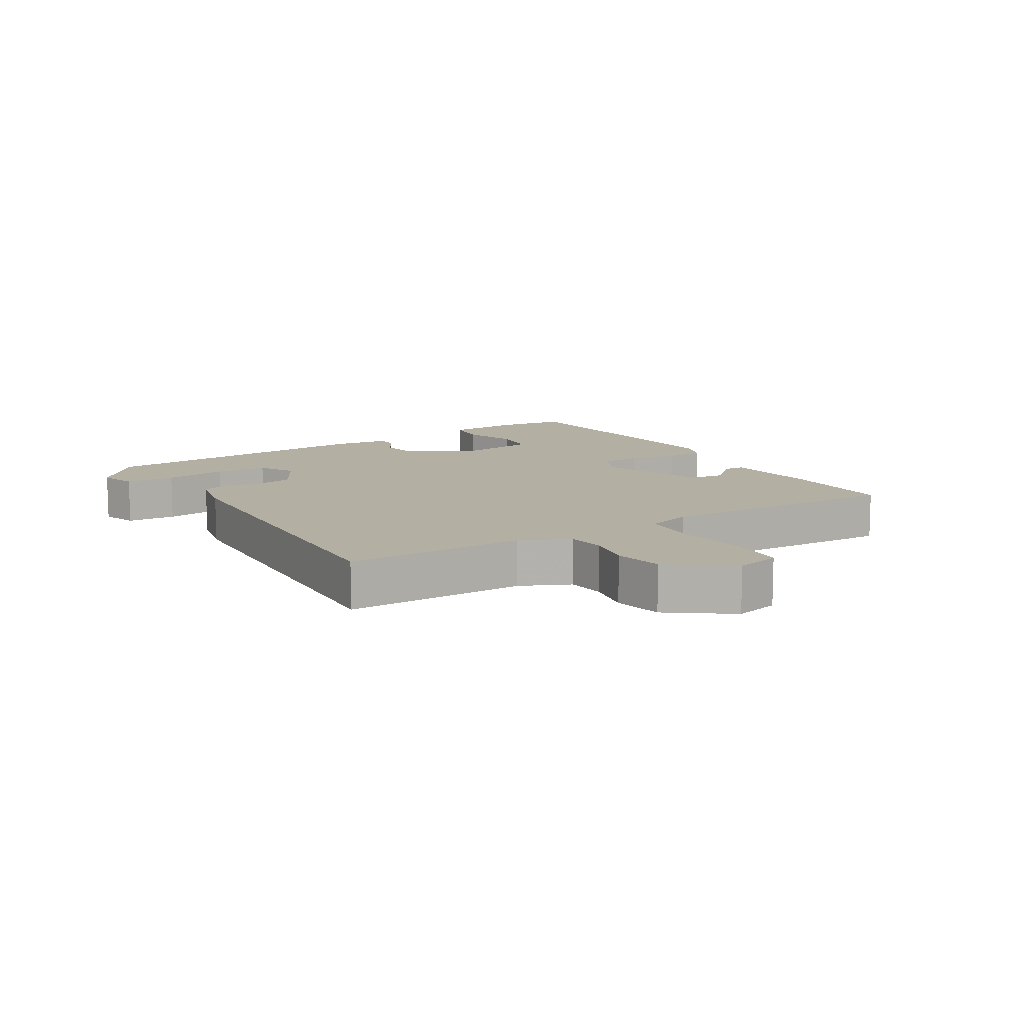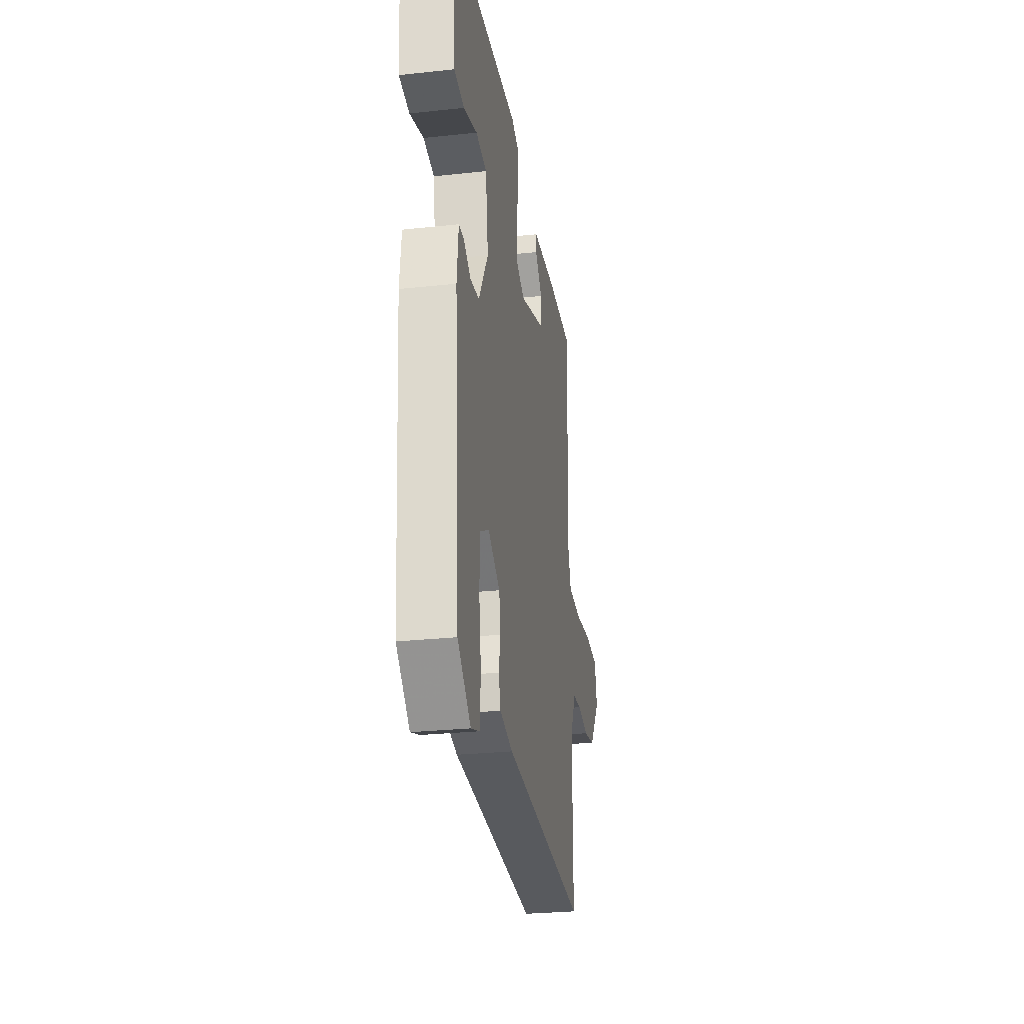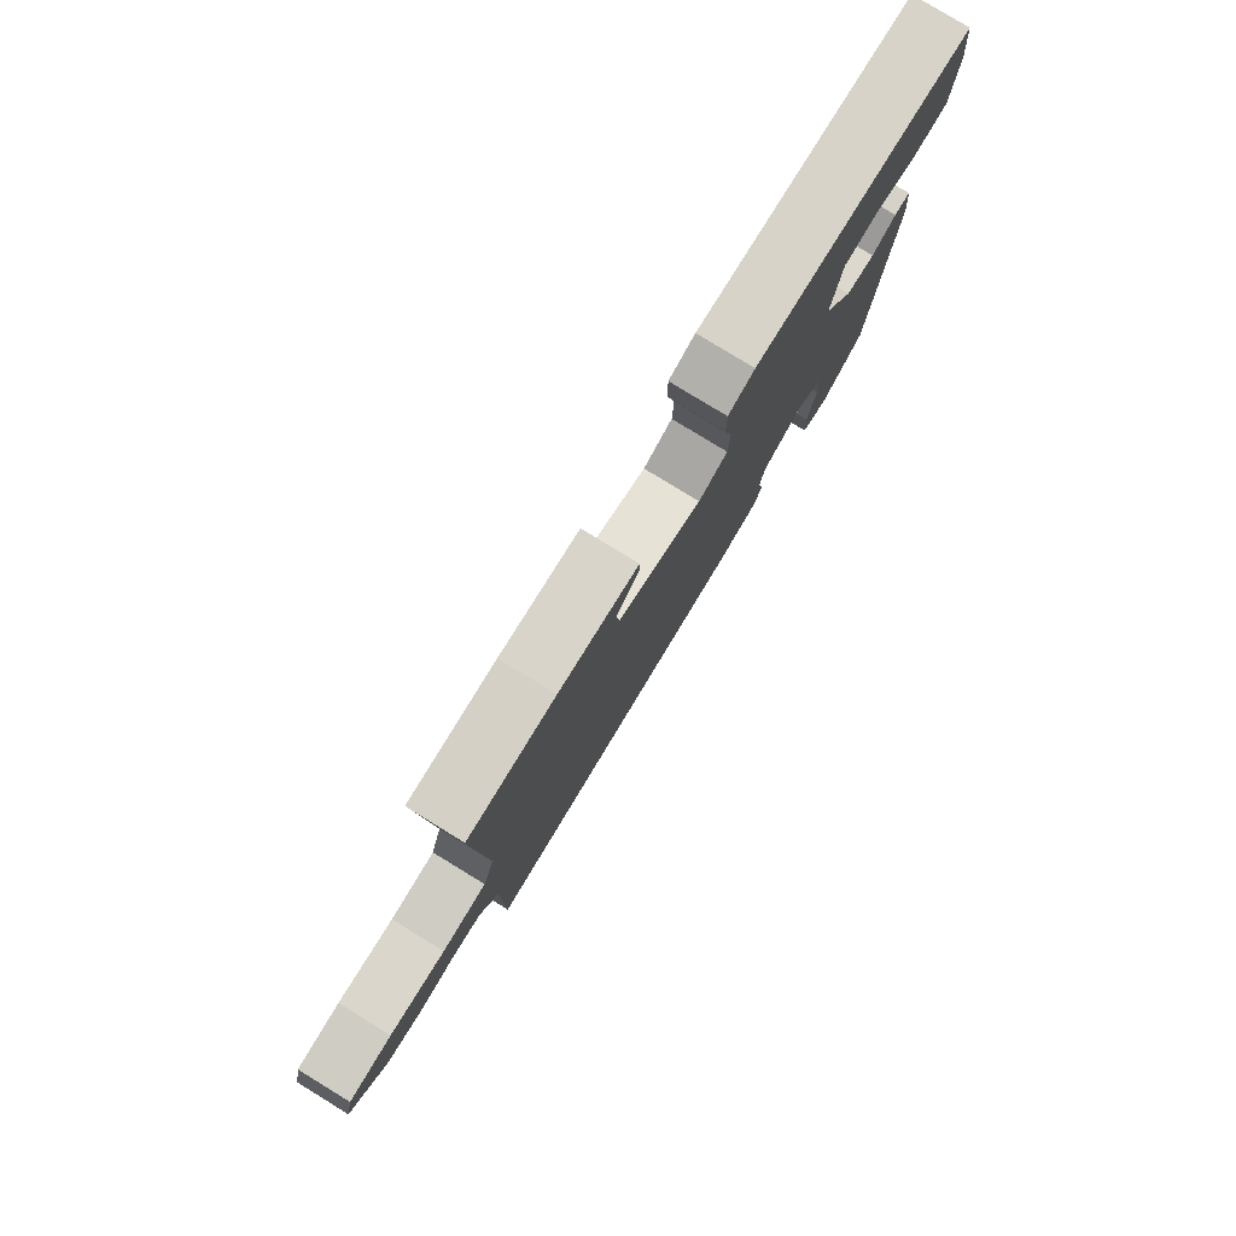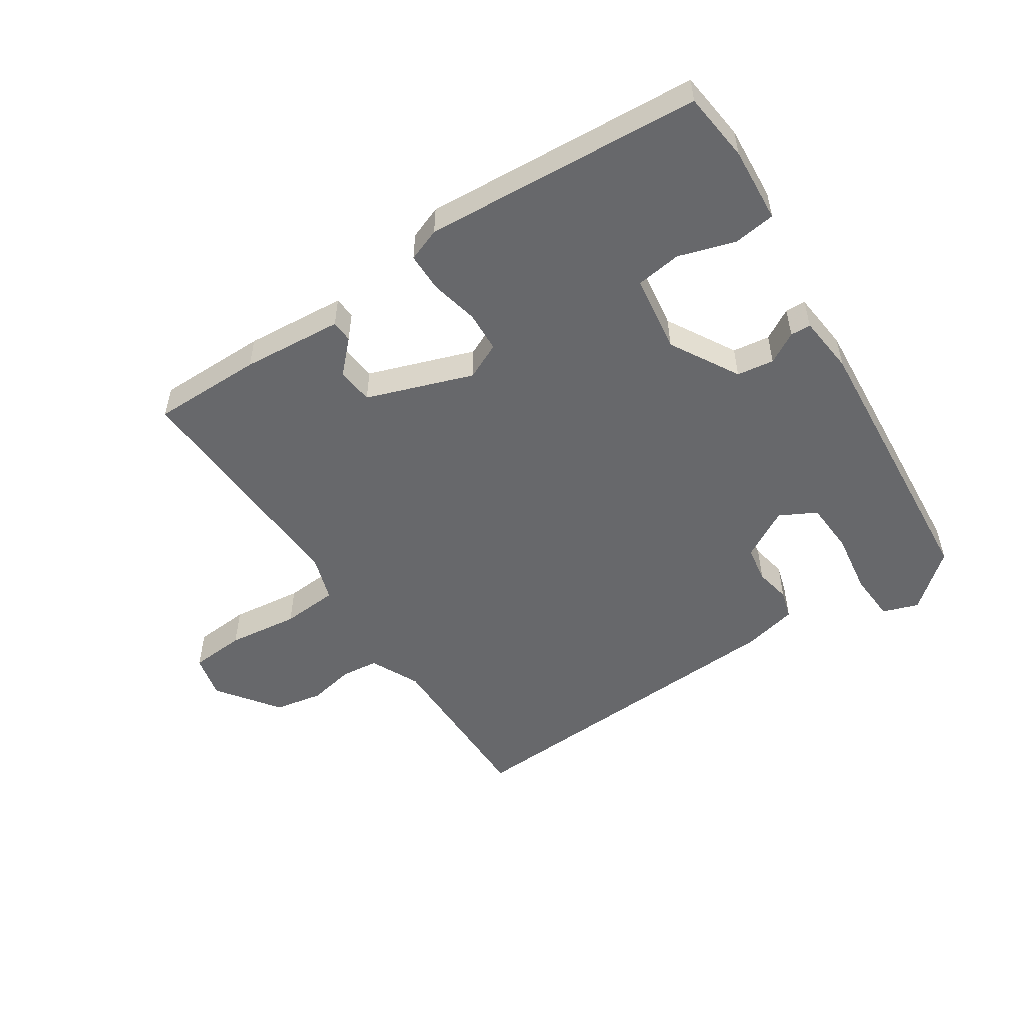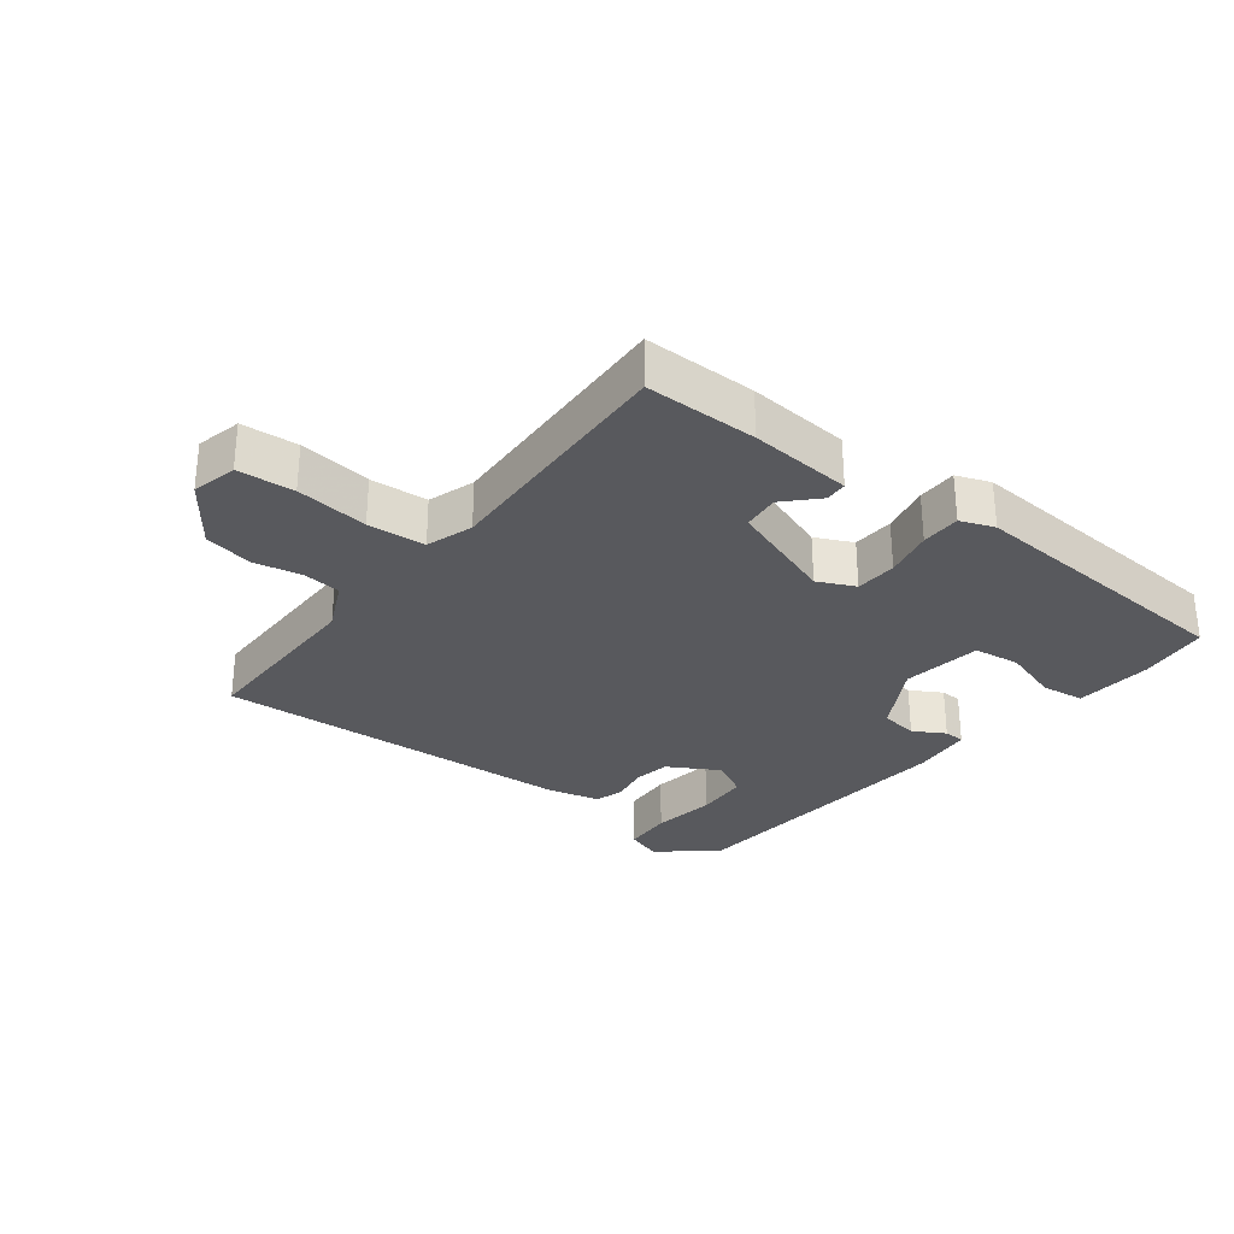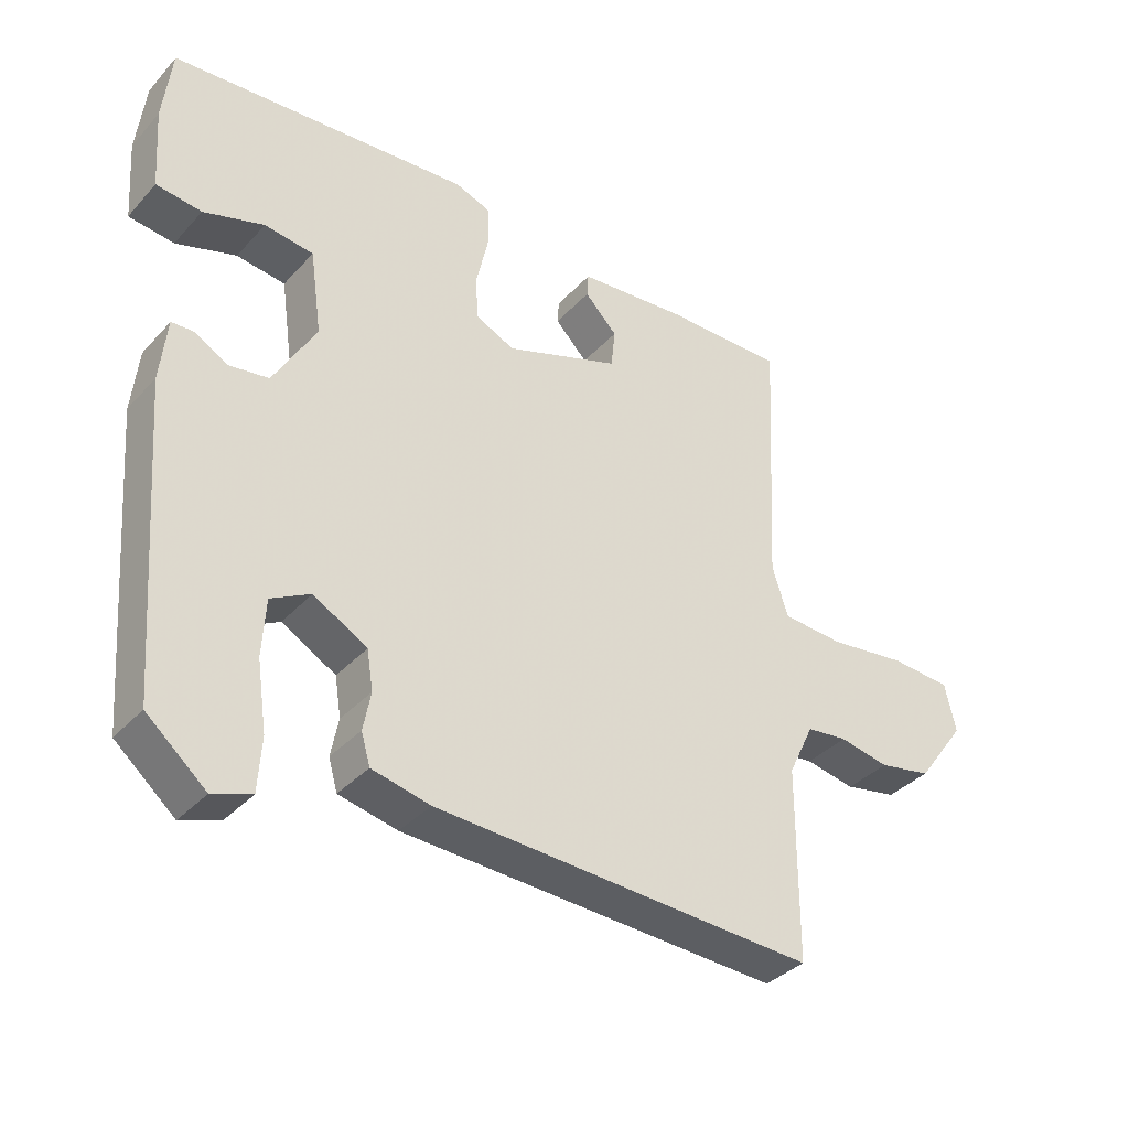
<metadata>
{"format":"obj","ext":"obj","renderer":"f3d","projection":"perspective","resolution":1024,"background":"white","views":[{"elev":11.1,"azim":-122.1,"up":"+Y"},{"elev":-27.6,"azim":99.4,"up":"+Z"},{"elev":79.8,"azim":-58.6,"up":"+Z"},{"elev":-52.4,"azim":33.0,"up":"+Y"},{"elev":-30.0,"azim":-38.1,"up":"+Y"},{"elev":-35.9,"azim":143.9,"up":"+Z"}]}
</metadata>
<code>
v 0.431 0.07 -0.476
v 0.345 0.07 -0.55
v 0.289 0.07 -0.531
v 0.284 0.07 -0.454
v 0.298 0.07 -0.356
v 0.293 0.07 -0.274
v 0.236 0.07 -0.244
v 0.158 0.07 -0.289
v 0.149 0.07 -0.346
v 0.16 0.07 -0.402
v 0.147 0.07 -0.447
v 0.062 0.07 -0.467
v -0.49 0.07 -0.5
v -0.491 0.07 -0.222
v -0.528 0.07 -0.145
v -0.587 0.07 -0.139
v -0.659 0.07 -0.154
v -0.735 0.07 -0.14
v -0.805 0.07 -0.045
v -0.789 0.07 0.025
v -0.702 0.07 0.032
v -0.59 0.07 0.019
v -0.501 0.07 0.026
v -0.478 0.07 0.098
v -0.497 0.07 0.478
v -0.324 0.07 0.479
v -0.166 0.07 0.467
v -0.164 0.07 0.433
v -0.211 0.07 0.384
v -0.205 0.07 0.327
v -0.039 0.07 0.27
v 0.018 0.07 0.297
v 0.021 0.07 0.361
v 0.004 0.07 0.436
v 0.004 0.07 0.497
v 0.056 0.07 0.517
v 0.491 0.07 0.49
v 0.504 0.07 0.381
v 0.496 0.07 0.263
v 0.43 0.07 0.254
v 0.342 0.07 0.281
v 0.271 0.07 0.271
v 0.254 0.07 0.149
v 0.316 0.07 0.042
v 0.374 0.07 0.034
v 0.422 0.07 0.062
v 0.454 0.07 0.061
v 0.464 0.07 -0.031
v 0.431 0 -0.476
v 0.345 0 -0.55
v 0.289 0 -0.531
v 0.284 0 -0.454
v 0.298 0 -0.356
v 0.293 0 -0.274
v 0.236 0 -0.244
v 0.158 0 -0.289
v 0.149 0 -0.346
v 0.16 0 -0.402
v 0.147 0 -0.447
v 0.062 0 -0.467
v -0.49 0 -0.5
v -0.491 0 -0.222
v -0.528 0 -0.145
v -0.587 0 -0.139
v -0.659 0 -0.154
v -0.735 0 -0.14
v -0.805 0 -0.045
v -0.789 0 0.025
v -0.702 0 0.032
v -0.59 0 0.019
v -0.501 0 0.026
v -0.478 0 0.098
v -0.497 0 0.478
v -0.324 0 0.479
v -0.166 0 0.467
v -0.164 0 0.433
v -0.211 0 0.384
v -0.205 0 0.327
v -0.039 0 0.27
v 0.018 0 0.297
v 0.021 0 0.361
v 0.004 0 0.436
v 0.004 0 0.497
v 0.056 0 0.517
v 0.491 0 0.49
v 0.504 0 0.381
v 0.496 0 0.263
v 0.43 0 0.254
v 0.342 0 0.281
v 0.271 0 0.271
v 0.254 0 0.149
v 0.316 0 0.042
v 0.374 0 0.034
v 0.422 0 0.062
v 0.454 0 0.061
v 0.464 0 -0.031
f 45 46 47 48
f 44 45 48 1
f 43 44 1 2
f 38 39 40 41
f 38 41 42
f 37 38 42
f 36 37 42
f 33 34 35 36
f 32 33 36 42
f 31 32 42 43
f 26 27 28 29
f 24 25 26 29
f 23 24 29 30
f 19 20 21 22
f 19 22 23
f 16 17 18 19
f 15 16 19 23
f 14 15 23 30
f 9 10 11 12
f 8 9 12 13
f 7 8 13 14
f 2 3 4 5
f 2 5 6
f 43 2 6
f 31 43 6 7
f 7 14 30 31
f 96 95 94 93
f 49 96 93 92
f 50 49 92 91
f 89 88 87 86
f 90 89 86
f 90 86 85
f 90 85 84
f 84 83 82 81
f 90 84 81 80
f 91 90 80 79
f 77 76 75 74
f 77 74 73 72
f 78 77 72 71
f 70 69 68 67
f 71 70 67
f 67 66 65 64
f 71 67 64 63
f 78 71 63 62
f 60 59 58 57
f 61 60 57 56
f 62 61 56 55
f 53 52 51 50
f 54 53 50
f 54 50 91
f 55 54 91 79
f 79 78 62 55
f 1 49 50 2
f 2 50 51 3
f 3 51 52 4
f 4 52 53 5
f 5 53 54 6
f 6 54 55 7
f 7 55 56 8
f 8 56 57 9
f 9 57 58 10
f 10 58 59 11
f 11 59 60 12
f 12 60 61 13
f 13 61 62 14
f 14 62 63 15
f 15 63 64 16
f 16 64 65 17
f 17 65 66 18
f 18 66 67 19
f 19 67 68 20
f 20 68 69 21
f 21 69 70 22
f 22 70 71 23
f 23 71 72 24
f 24 72 73 25
f 25 73 74 26
f 26 74 75 27
f 27 75 76 28
f 28 76 77 29
f 29 77 78 30
f 30 78 79 31
f 31 79 80 32
f 32 80 81 33
f 33 81 82 34
f 34 82 83 35
f 35 83 84 36
f 36 84 85 37
f 37 85 86 38
f 38 86 87 39
f 39 87 88 40
f 40 88 89 41
f 41 89 90 42
f 42 90 91 43
f 43 91 92 44
f 44 92 93 45
f 45 93 94 46
f 46 94 95 47
f 47 95 96 48
f 48 96 49 1

</code>
